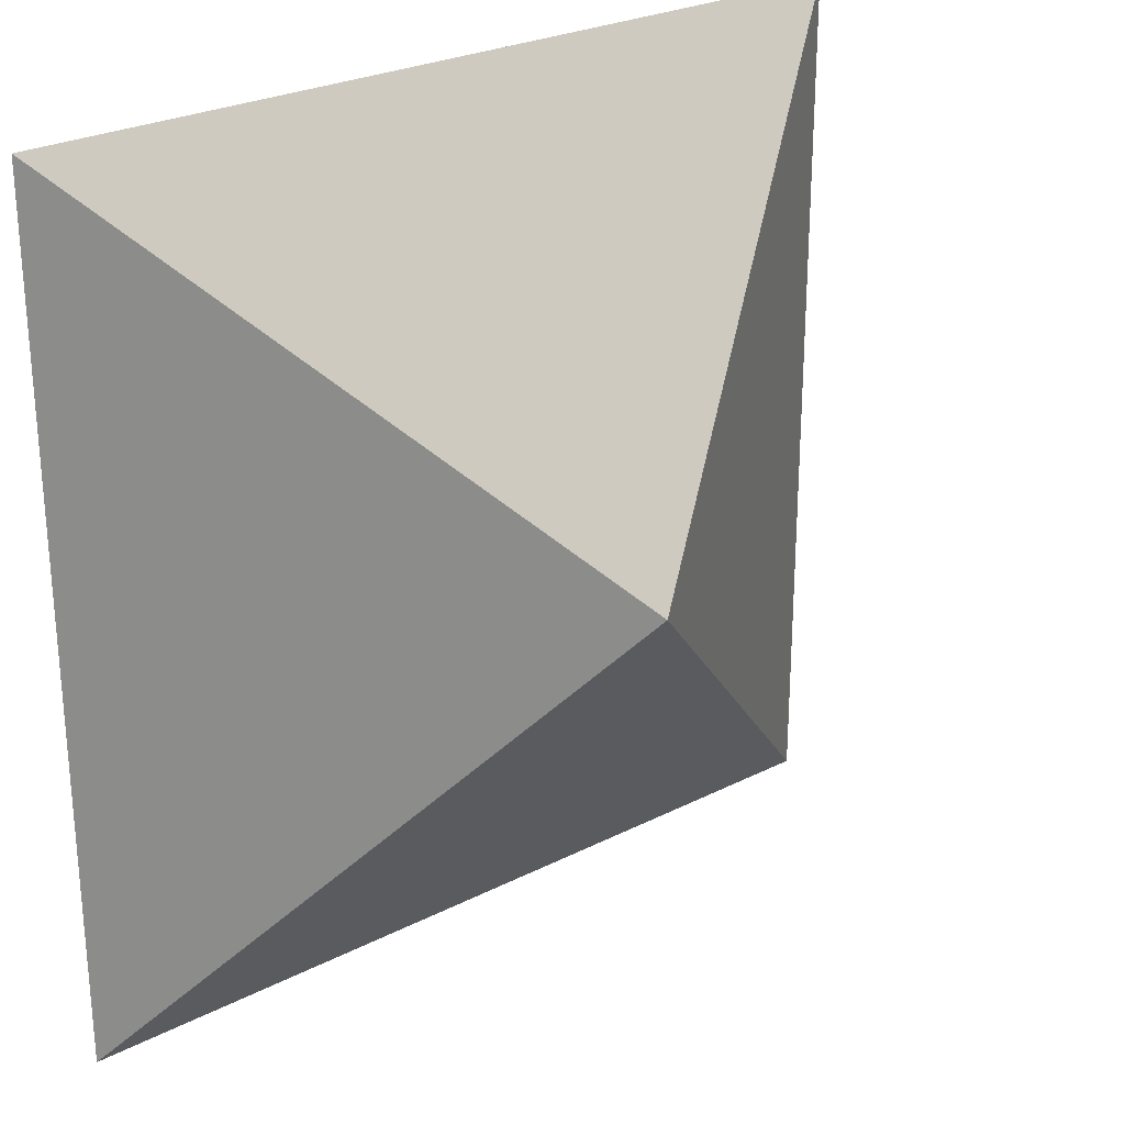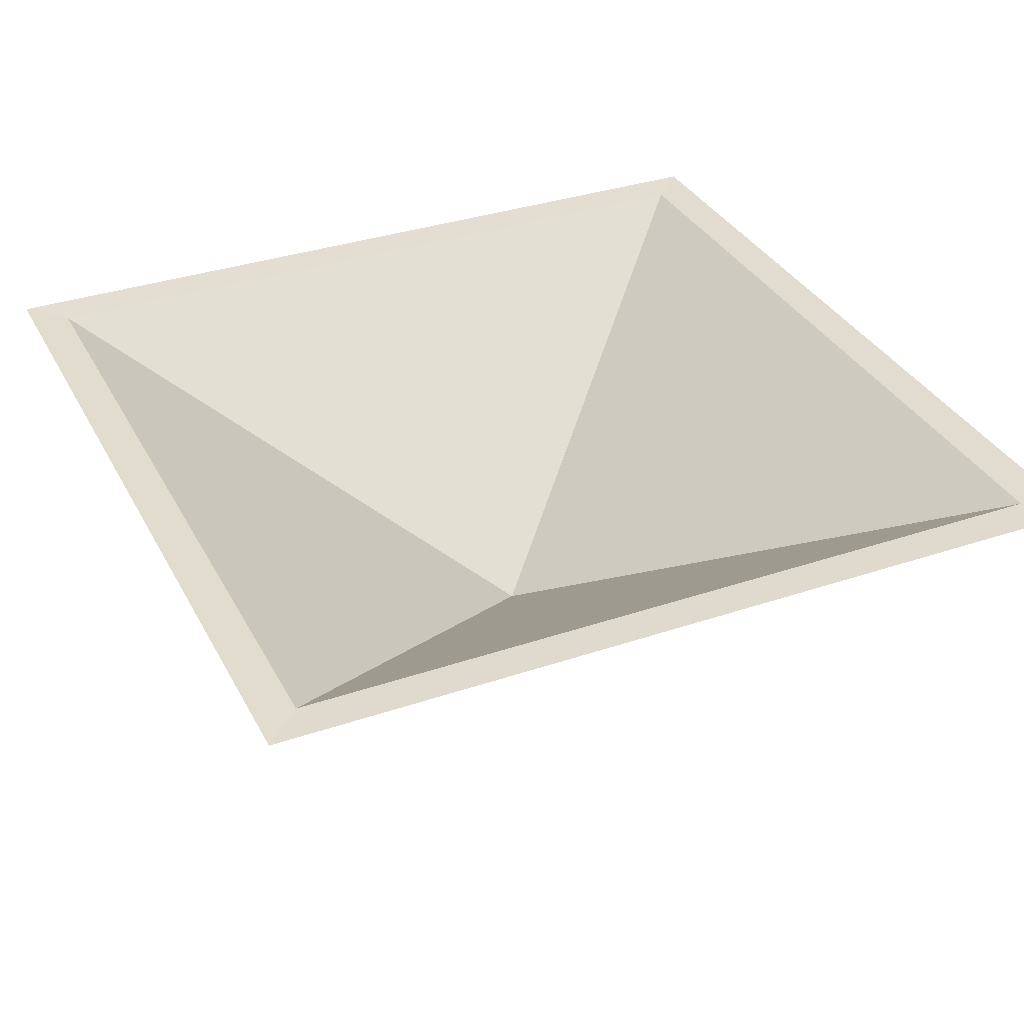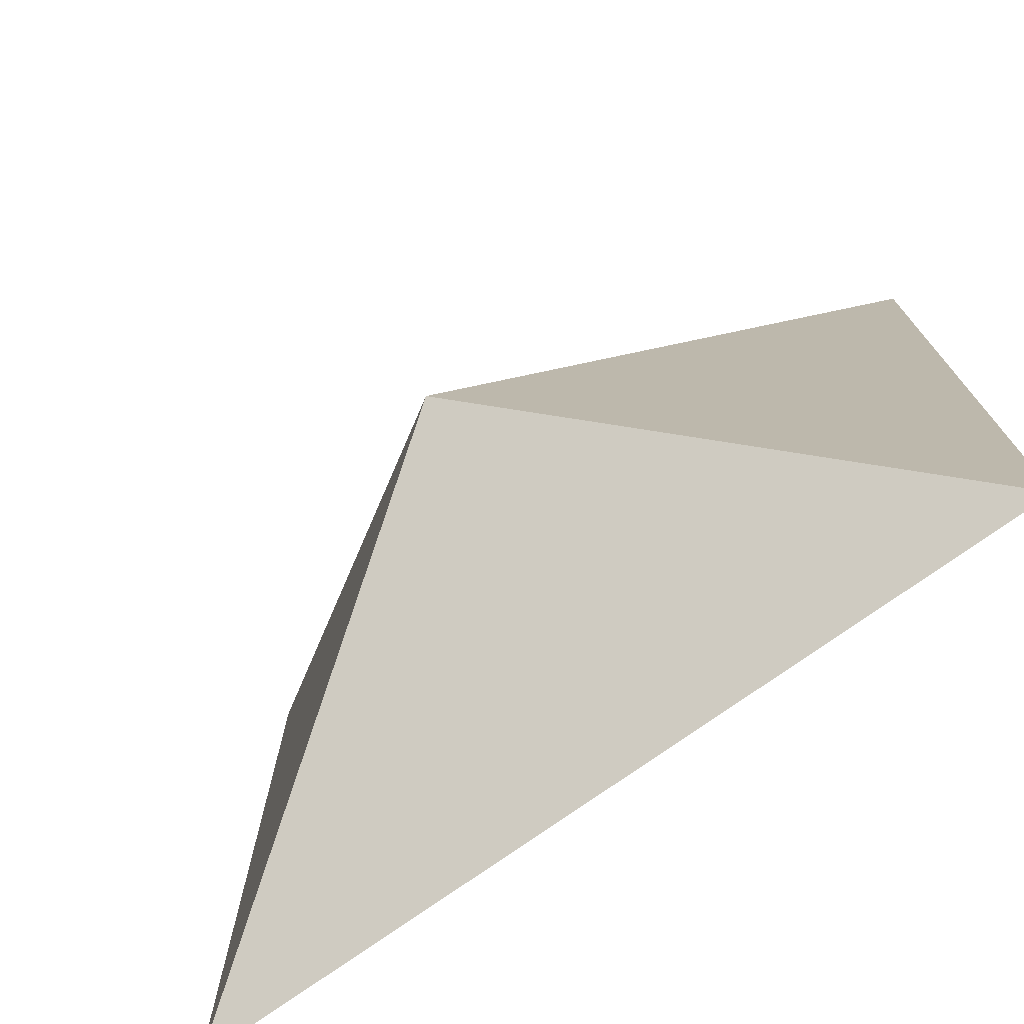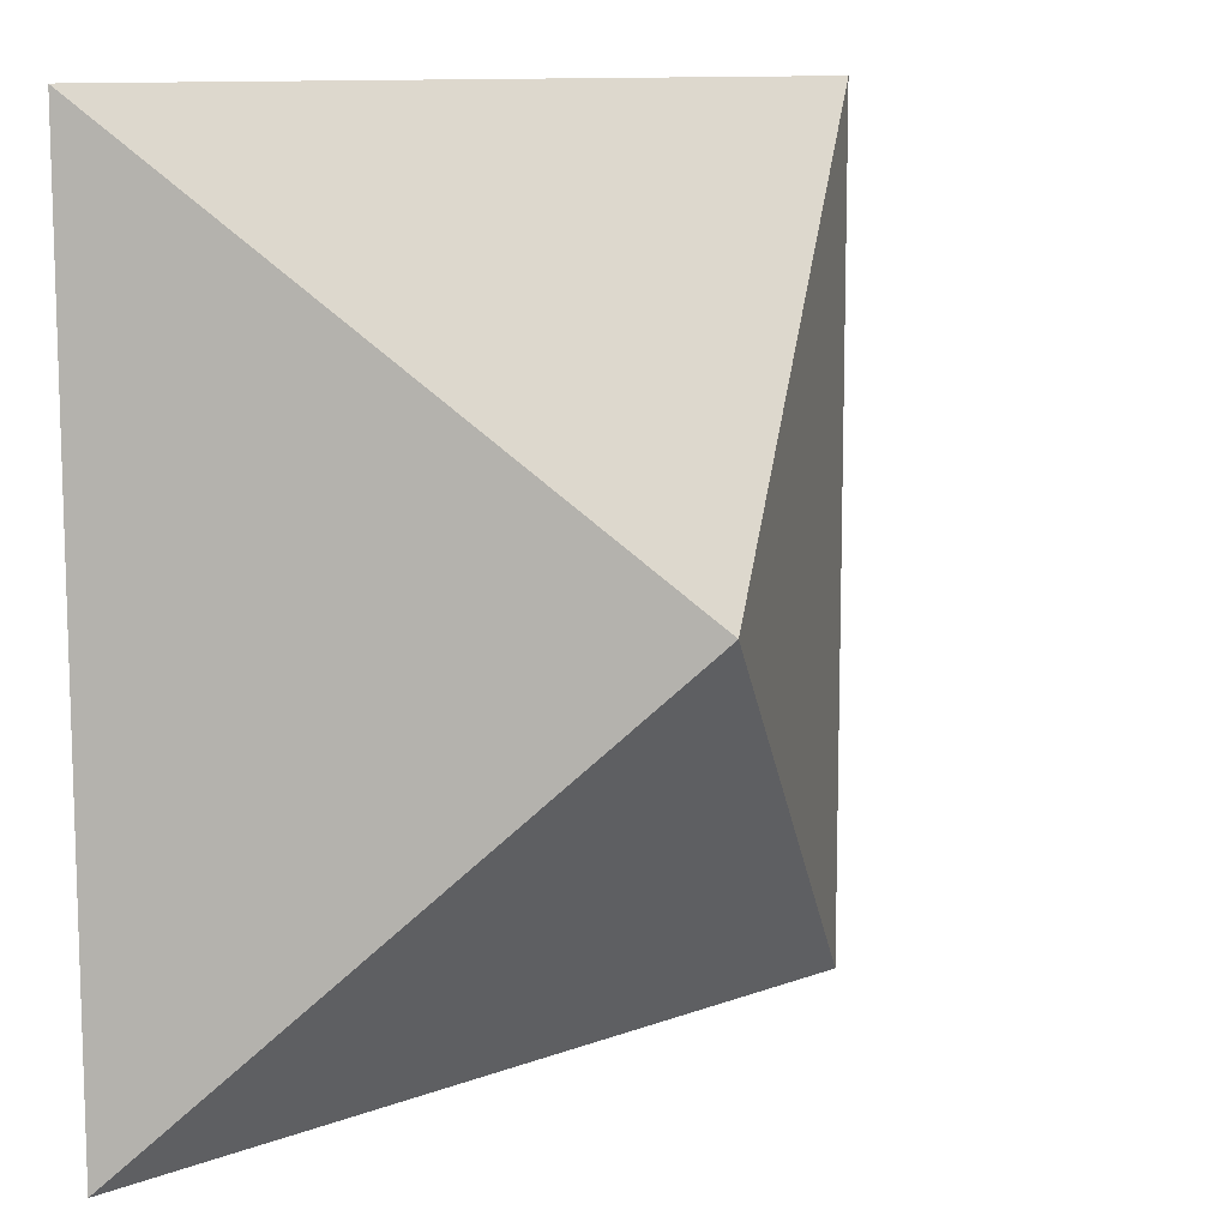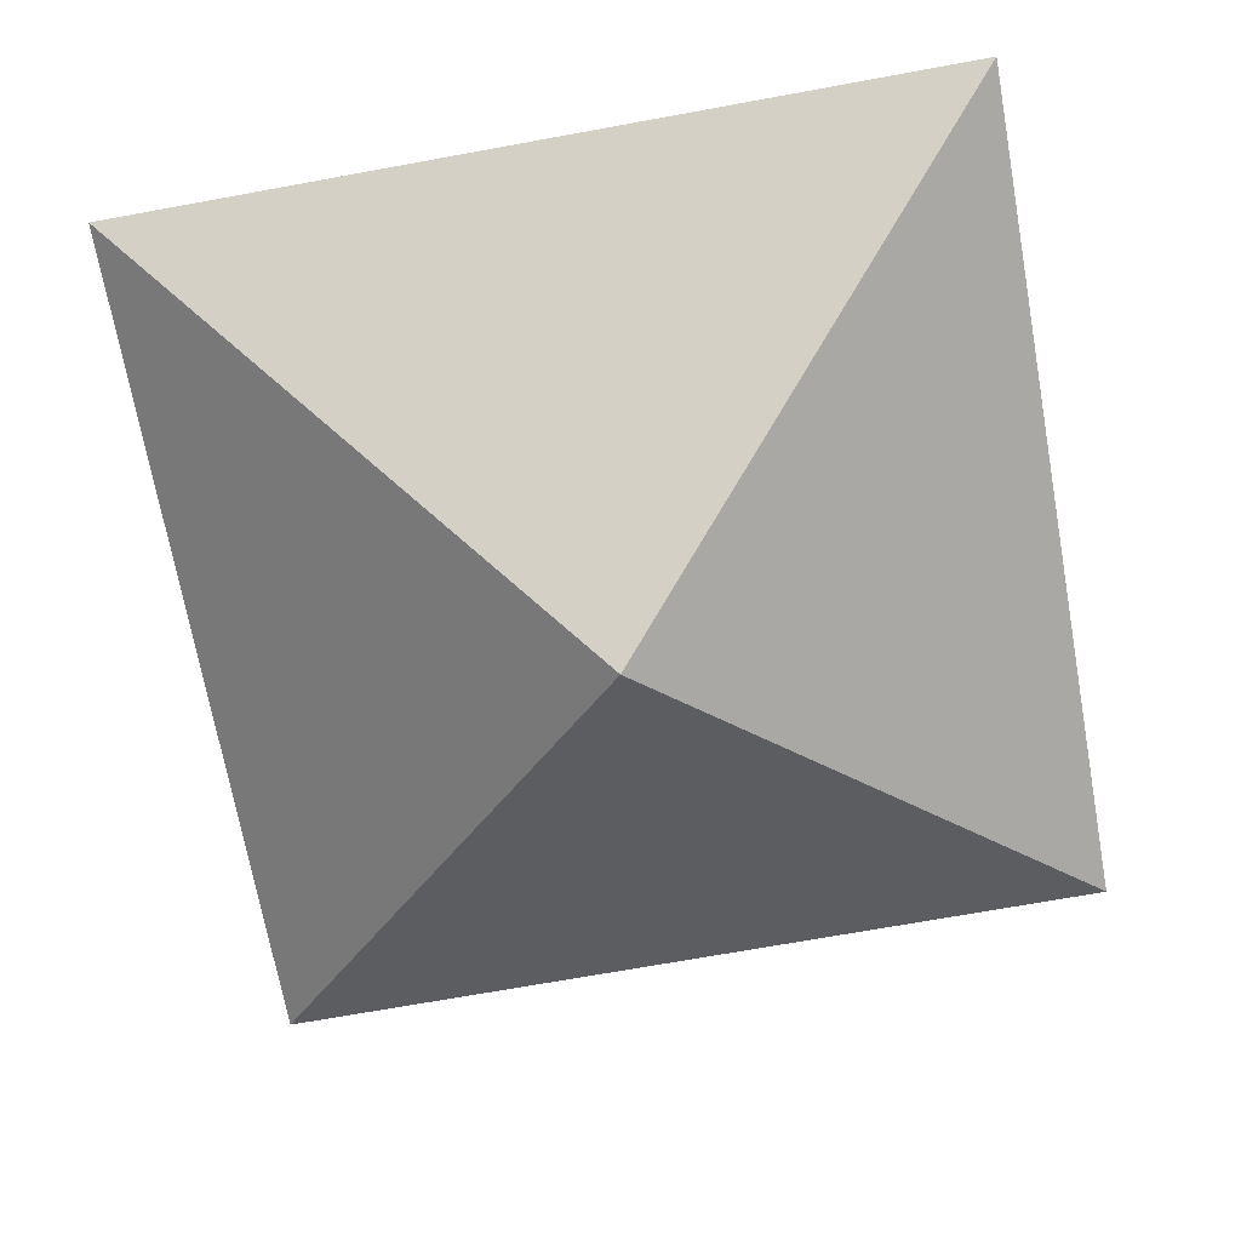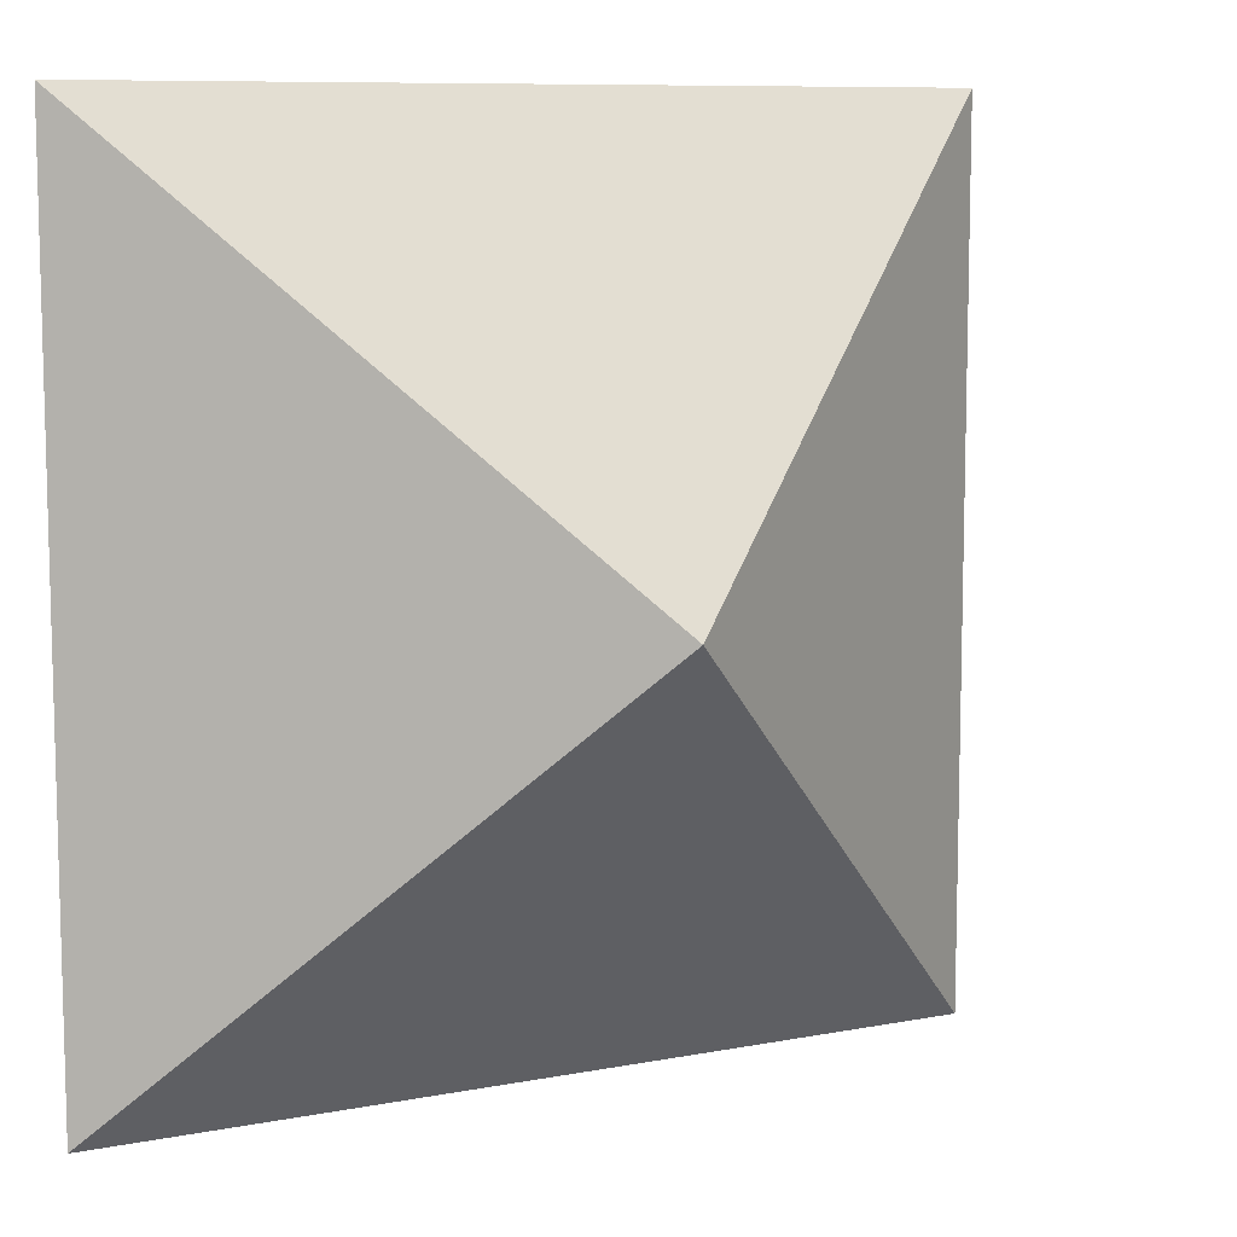
<metadata>
{"format":"obj","ext":"obj","renderer":"f3d","projection":"perspective","resolution":1024,"background":"white","views":[{"elev":26.3,"azim":-38.9,"up":"+Z"},{"elev":34.4,"azim":65.4,"up":"+Y"},{"elev":-74.7,"azim":35.6,"up":"+Z"},{"elev":10.9,"azim":-43.0,"up":"+Z"},{"elev":-70.6,"azim":100.3,"up":"+Y"},{"elev":9.2,"azim":-27.1,"up":"+Z"}]}
</metadata>
<code>
o Plane.001
v 0 -2.8 0
v -82.5 52.2 -82.5
v -82.5 52.2 82.5
v 82.5 52.2 82.5
v 82.5 52.2 -82.5
v 0 2 0
v -75 52 -75
v -75 52 75
v 75 52 75
v 75 52 -75
v 37.5 27 37.5
v -37.5 27 -37.5
v -37.5 27 37.5
v -75 52 2.6e-05
v 37.5 27 -37.5
v 0 52 75
v 0 52 -75
v 75 52 2.6e-05
v 56.25 39.5 56.25
v -56.25 39.5 -56.25
v -56.25 39.5 56.25
v -75 52 37.5
v 56.25 39.5 -56.25
v 37.5 52 75
v 37.5 52 -75
v 75 52 -37.5
v 18.75 14.5 18.75
v -18.75 14.5 -18.75
v -18.75 14.5 18.75
v -75 52 -37.5
v 18.75 14.5 -18.75
v -37.5 52 75
v -37.5 52 -75
v 75 52 37.5
v 65.62 45.75 65.63
v -65.62 45.75 -65.62
v -65.62 45.75 65.63
v -75 52 56.25
v 65.62 45.75 -65.62
v 56.25 52 75
v 56.25 52 -75
v 75 52 -56.25
v 28.12 20.75 28.13
v -28.12 20.75 -28.12
v -28.12 20.75 28.13
v -75 52 -18.75
v 28.12 20.75 -28.12
v -18.75 52 75
v -18.75 52 -75
v 75 52 18.75
v 46.87 33.25 46.88
v -46.87 33.25 -46.87
v -46.87 33.25 46.88
v -75 52 18.75
v 46.87 33.25 -46.87
v 18.75 52 75
v 18.75 52 -75
v 75 52 -18.75
v 9.375 8.25 9.375
v -9.375 8.25 -9.375
v -9.375 8.25 9.375
v -75 52 -56.25
v 9.375 8.25 -9.375
v -56.25 52 75
v -56.25 52 -75
v 75 52 56.25
v 41.25 24.7 41.25
v -41.25 24.7 -41.25
v -41.25 24.7 41.25
v -82.5 52.2 2.6e-05
v 41.25 24.7 -41.25
v 0 52.2 82.5
v 0 52.2 -82.5
v 82.5 52.2 2.6e-05
v 61.88 38.45 61.88
v -61.88 38.45 -61.87
v -61.88 38.45 61.88
v -82.5 52.2 41.25
v 61.88 38.45 -61.87
v 41.25 52.2 82.5
v 41.25 52.2 -82.5
v 82.5 52.2 -41.25
v 20.62 10.95 20.63
v -20.62 10.95 -20.62
v -20.62 10.95 20.63
v -82.5 52.2 -41.25
v 20.62 10.95 -20.62
v -41.25 52.2 82.5
v -41.25 52.2 -82.5
v 82.5 52.2 41.25
v 72.19 45.32 72.19
v -72.19 45.33 -72.19
v -72.19 45.32 72.19
v -82.5 52.2 61.88
v 72.19 45.33 -72.19
v 61.88 52.2 82.5
v 61.88 52.2 -82.5
v 82.5 52.2 -61.87
v 30.94 17.82 30.94
v -30.94 17.83 -30.94
v -30.94 17.82 30.94
v -82.5 52.2 -20.62
v 30.94 17.83 -30.94
v -20.62 52.2 82.5
v -20.62 52.2 -82.5
v 82.5 52.2 20.63
v 51.56 31.57 51.56
v -51.56 31.58 -51.56
v -51.56 31.57 51.56
v -82.5 52.2 20.63
v 51.56 31.58 -51.56
v 20.62 52.2 82.5
v 20.62 52.2 -82.5
v 82.5 52.2 -20.62
v 10.31 4.075 10.31
v -10.31 4.075 -10.31
v -10.31 4.075 10.31
v -82.5 52.2 -61.87
v 10.31 4.075 -10.31
v -61.88 52.2 82.5
v -61.88 52.2 -82.5
v 82.5 52.2 61.88
f 55 15 58
f 53 21 32
f 29 61 60
f 39 10 41
f 19 35 66
f 35 9 66
f 66 34 19
f 34 50 51
f 51 50 11
f 51 19 34
f 27 43 31
f 43 11 18
f 31 43 47
f 63 6 59
f 59 27 31
f 31 63 59
f 15 47 18
f 18 47 43
f 50 18 11
f 58 26 55
f 26 42 23
f 18 58 15
f 26 23 55
f 42 10 39
f 39 23 42
f 40 9 35
f 40 35 19
f 16 56 11
f 56 24 51
f 24 40 19
f 51 11 56
f 11 43 16
f 24 19 51
f 32 48 53
f 48 16 13
f 45 16 43
f 43 27 29
f 27 59 29
f 8 64 37
f 64 32 21
f 37 64 21
f 16 45 13
f 45 43 29
f 59 6 61
f 29 59 61
f 13 53 48
f 36 7 62
f 30 46 52
f 46 14 12
f 12 14 44
f 36 62 20
f 62 30 20
f 52 20 30
f 28 44 45
f 45 44 14
f 60 28 29
f 12 52 46
f 14 54 13
f 22 38 21
f 38 8 37
f 45 14 13
f 54 22 53
f 38 37 21
f 21 53 22
f 54 53 13
f 28 45 29
f 61 6 60
f 36 20 65
f 20 52 33
f 52 12 49
f 12 44 17
f 49 12 17
f 28 60 63
f 60 6 63
f 20 33 65
f 52 49 33
f 44 28 31
f 65 7 36
f 44 31 47
f 28 63 31
f 17 44 47
f 41 25 23
f 25 57 55
f 55 57 15
f 57 17 15
f 47 15 17
f 55 23 25
f 23 39 41
f 117 84 116
f 92 118 2
f 118 76 86
f 86 108 102
f 76 108 86
f 70 69 110
f 110 109 78
f 69 109 110
f 92 76 118
f 102 68 70
f 78 77 94
f 94 93 3
f 93 94 77
f 77 78 109
f 70 101 69
f 100 84 101
f 100 70 68
f 68 102 108
f 101 70 100
f 101 84 85
f 117 116 1
f 85 84 117
f 79 97 95
f 2 121 92
f 92 121 76
f 108 105 68
f 68 73 100
f 105 73 68
f 100 103 84
f 121 89 76
f 76 89 108
f 105 108 89
f 73 103 100
f 84 119 116
f 116 119 1
f 81 111 113
f 113 71 73
f 71 103 73
f 87 84 103
f 84 87 119
f 111 71 113
f 95 97 5
f 97 79 81
f 79 111 81
f 103 74 99
f 91 122 4
f 90 107 106
f 106 67 74
f 91 75 122
f 122 75 90
f 107 90 75
f 83 87 99
f 99 74 67
f 87 103 99
f 115 87 83
f 67 106 107
f 74 71 114
f 114 111 82
f 82 79 98
f 98 95 5
f 95 98 79
f 79 82 111
f 71 74 103
f 111 114 71
f 1 119 115
f 87 115 119
f 77 120 93
f 96 91 4
f 75 80 107
f 107 112 67
f 80 112 107
f 96 75 91
f 72 67 112
f 72 101 99
f 80 75 96
f 67 72 99
f 83 117 115
f 115 117 1
f 99 101 83
f 88 109 104
f 104 69 72
f 69 101 72
f 83 85 117
f 69 104 109
f 83 101 85
f 93 120 3
f 120 77 88
f 77 109 88
f 120 64 8
f 9 96 4
f 80 24 112
f 112 56 72
f 80 40 24
f 9 40 96
f 96 40 80
f 56 112 24
f 72 48 104
f 104 32 88
f 72 56 16
f 48 72 16
f 48 32 104
f 88 64 120
f 120 8 3
f 64 88 32
f 46 70 14
f 8 94 3
f 78 22 110
f 110 54 70
f 78 38 22
f 8 38 94
f 94 38 78
f 54 110 22
f 70 46 102
f 102 30 86
f 46 30 102
f 54 14 70
f 62 86 30
f 62 7 118
f 118 86 62
f 7 2 118
f 65 121 7
f 97 10 5
f 41 81 25
f 25 113 57
f 81 113 25
f 97 41 10
f 73 57 113
f 81 41 97
f 57 73 17
f 17 73 49
f 89 33 105
f 105 49 73
f 49 105 33
f 33 89 65
f 2 7 121
f 121 65 89
f 122 66 9
f 10 98 5
f 82 26 114
f 114 58 74
f 82 42 26
f 10 42 98
f 98 42 82
f 58 114 26
f 50 106 74
f 106 34 90
f 18 74 58
f 74 18 50
f 122 9 4
f 90 66 122
f 34 106 50
f 34 66 90

</code>
